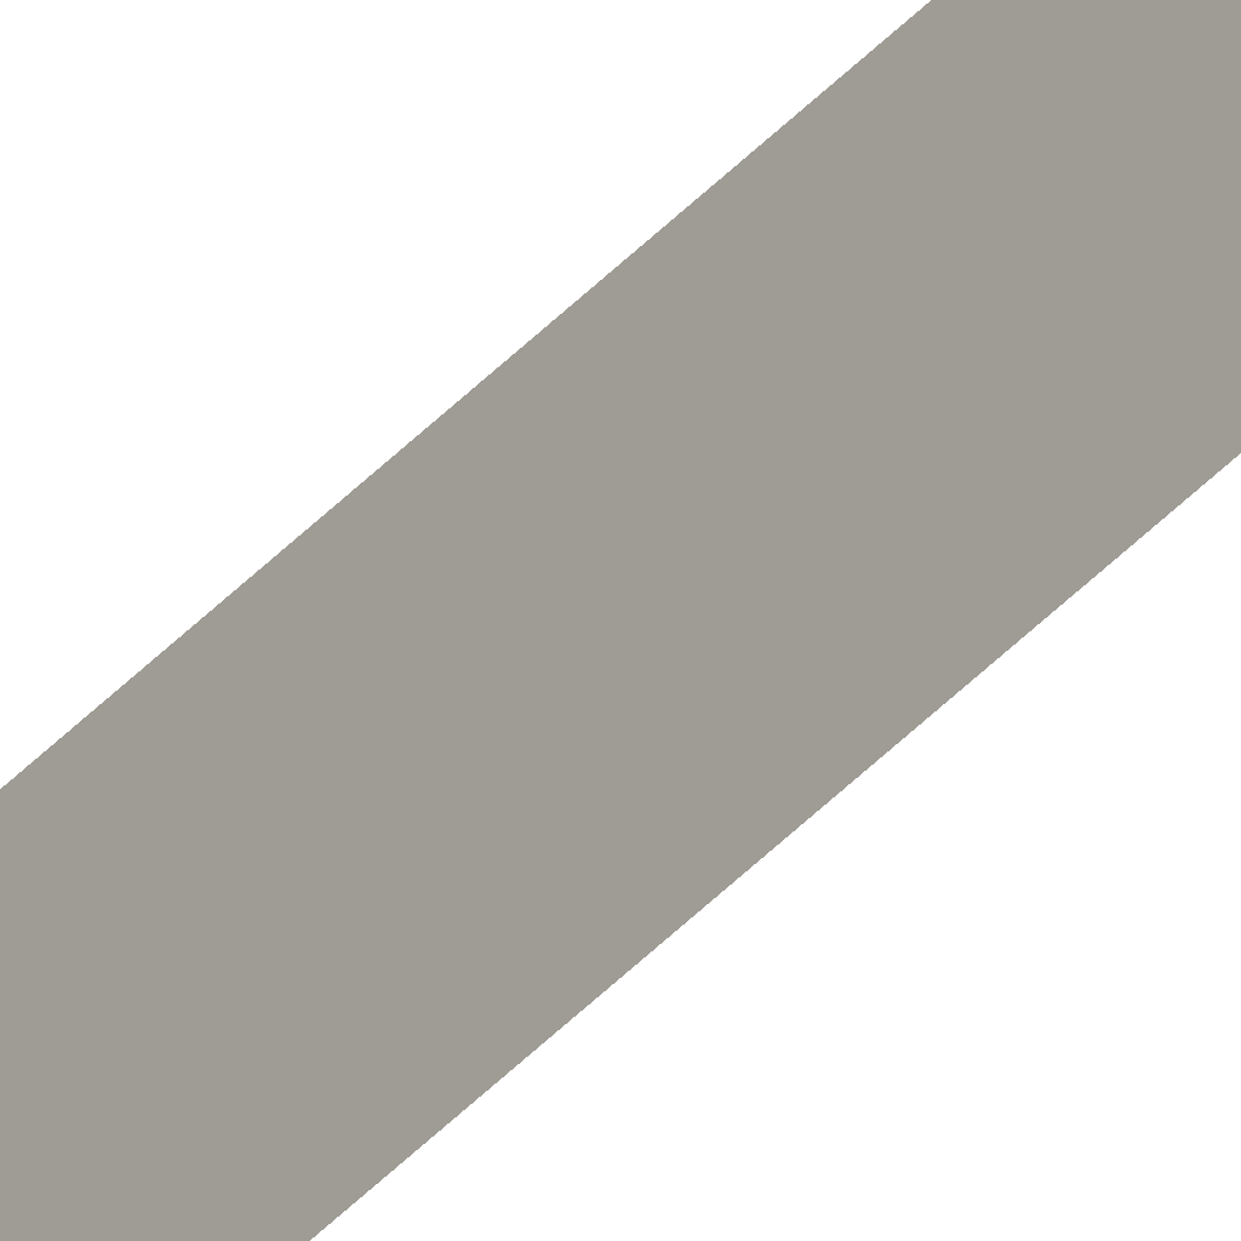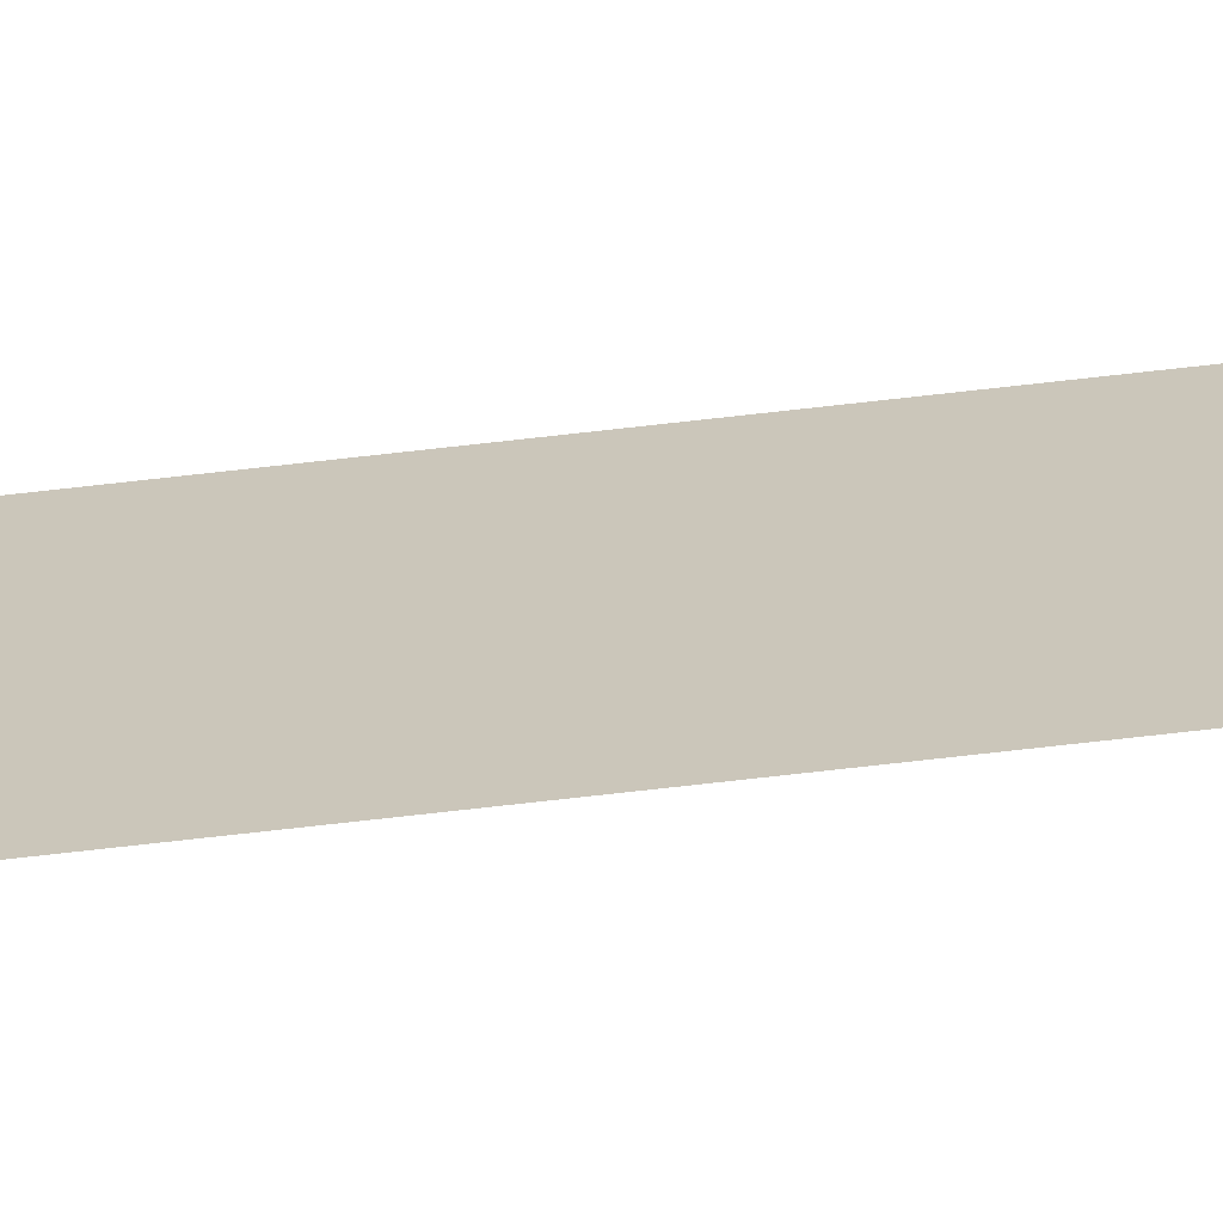
<metadata>
{"format":"obj","ext":"obj","renderer":"f3d","projection":"perspective","resolution":1024,"background":"white","views":[{"elev":-40.7,"azim":142.4,"up":"+Z"},{"elev":-66.9,"azim":96.7,"up":"+Z"}]}
</metadata>
<code>
v 13.79 25.75 -67.57
v 13.79 30.75 -67.57
v 13.79 25.75 -67.59
v 13.79 30.75 -67.59
v 13.79 25.75 -67.59
v 13.79 30.75 -67.59
v 13.79 25.75 -67.57
v 13.79 30.75 -67.57
f 1 2 3
f 3 2 4
f 5 6 7
f 7 6 8

</code>
